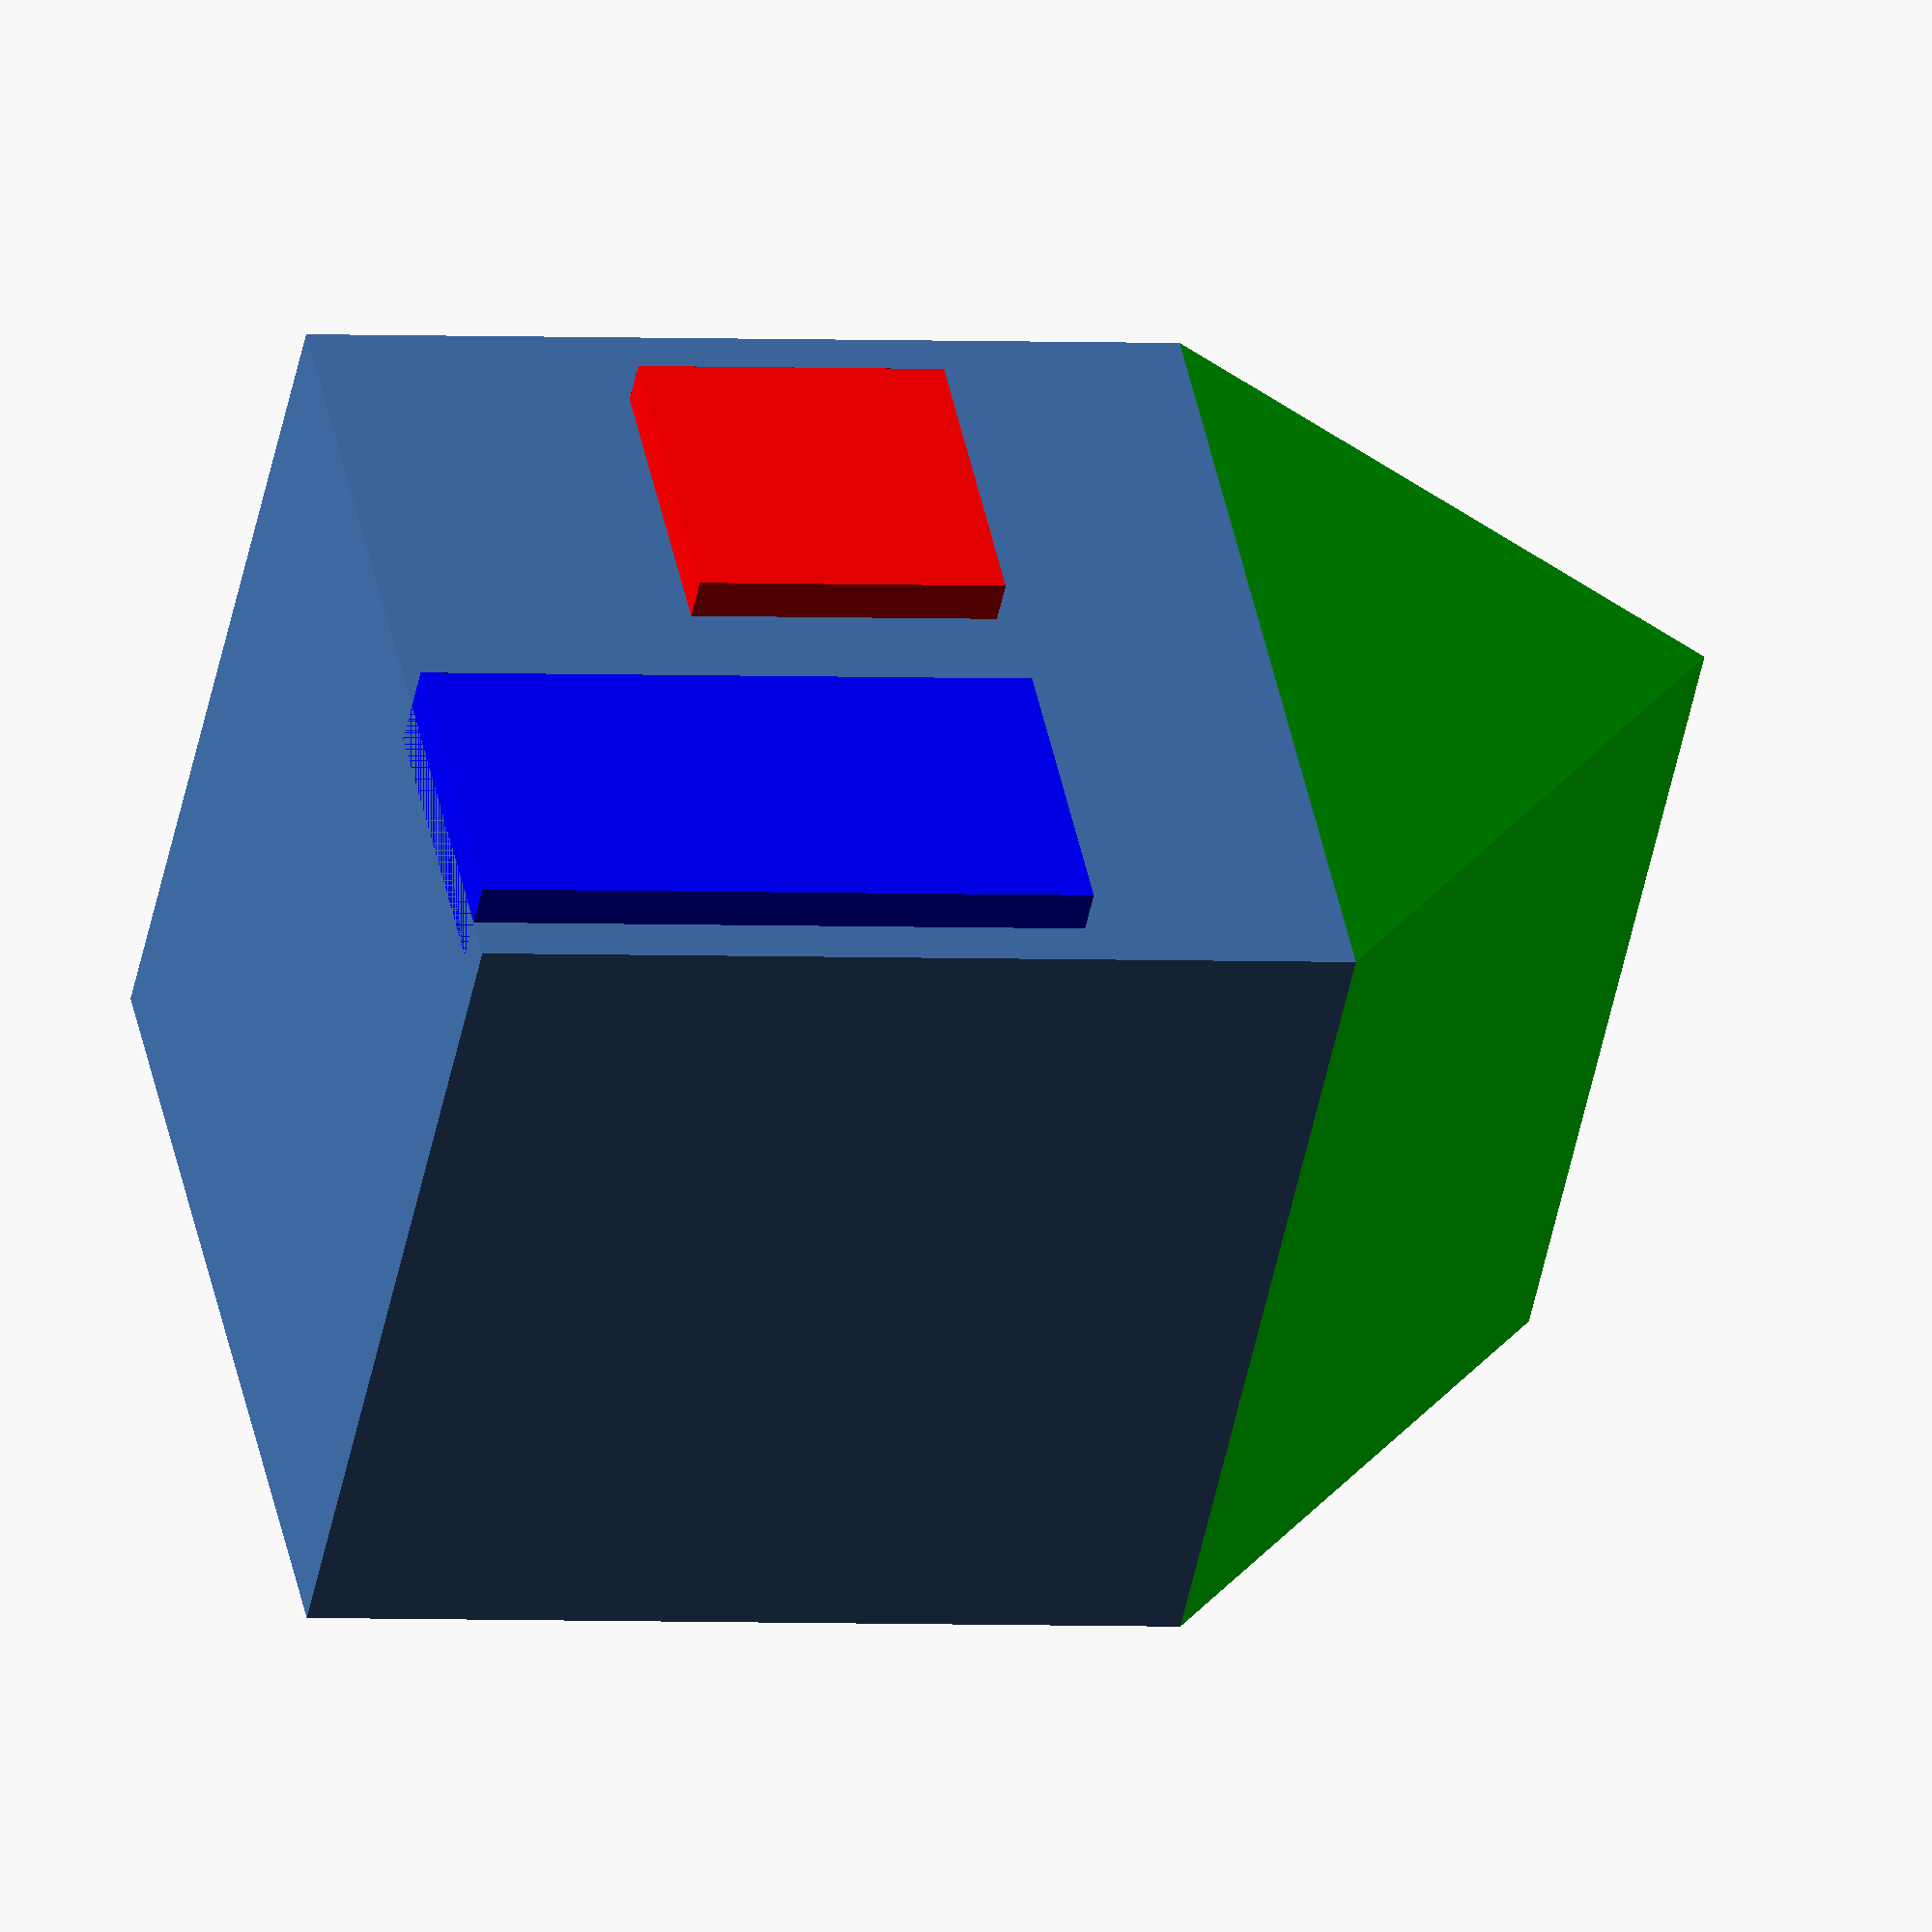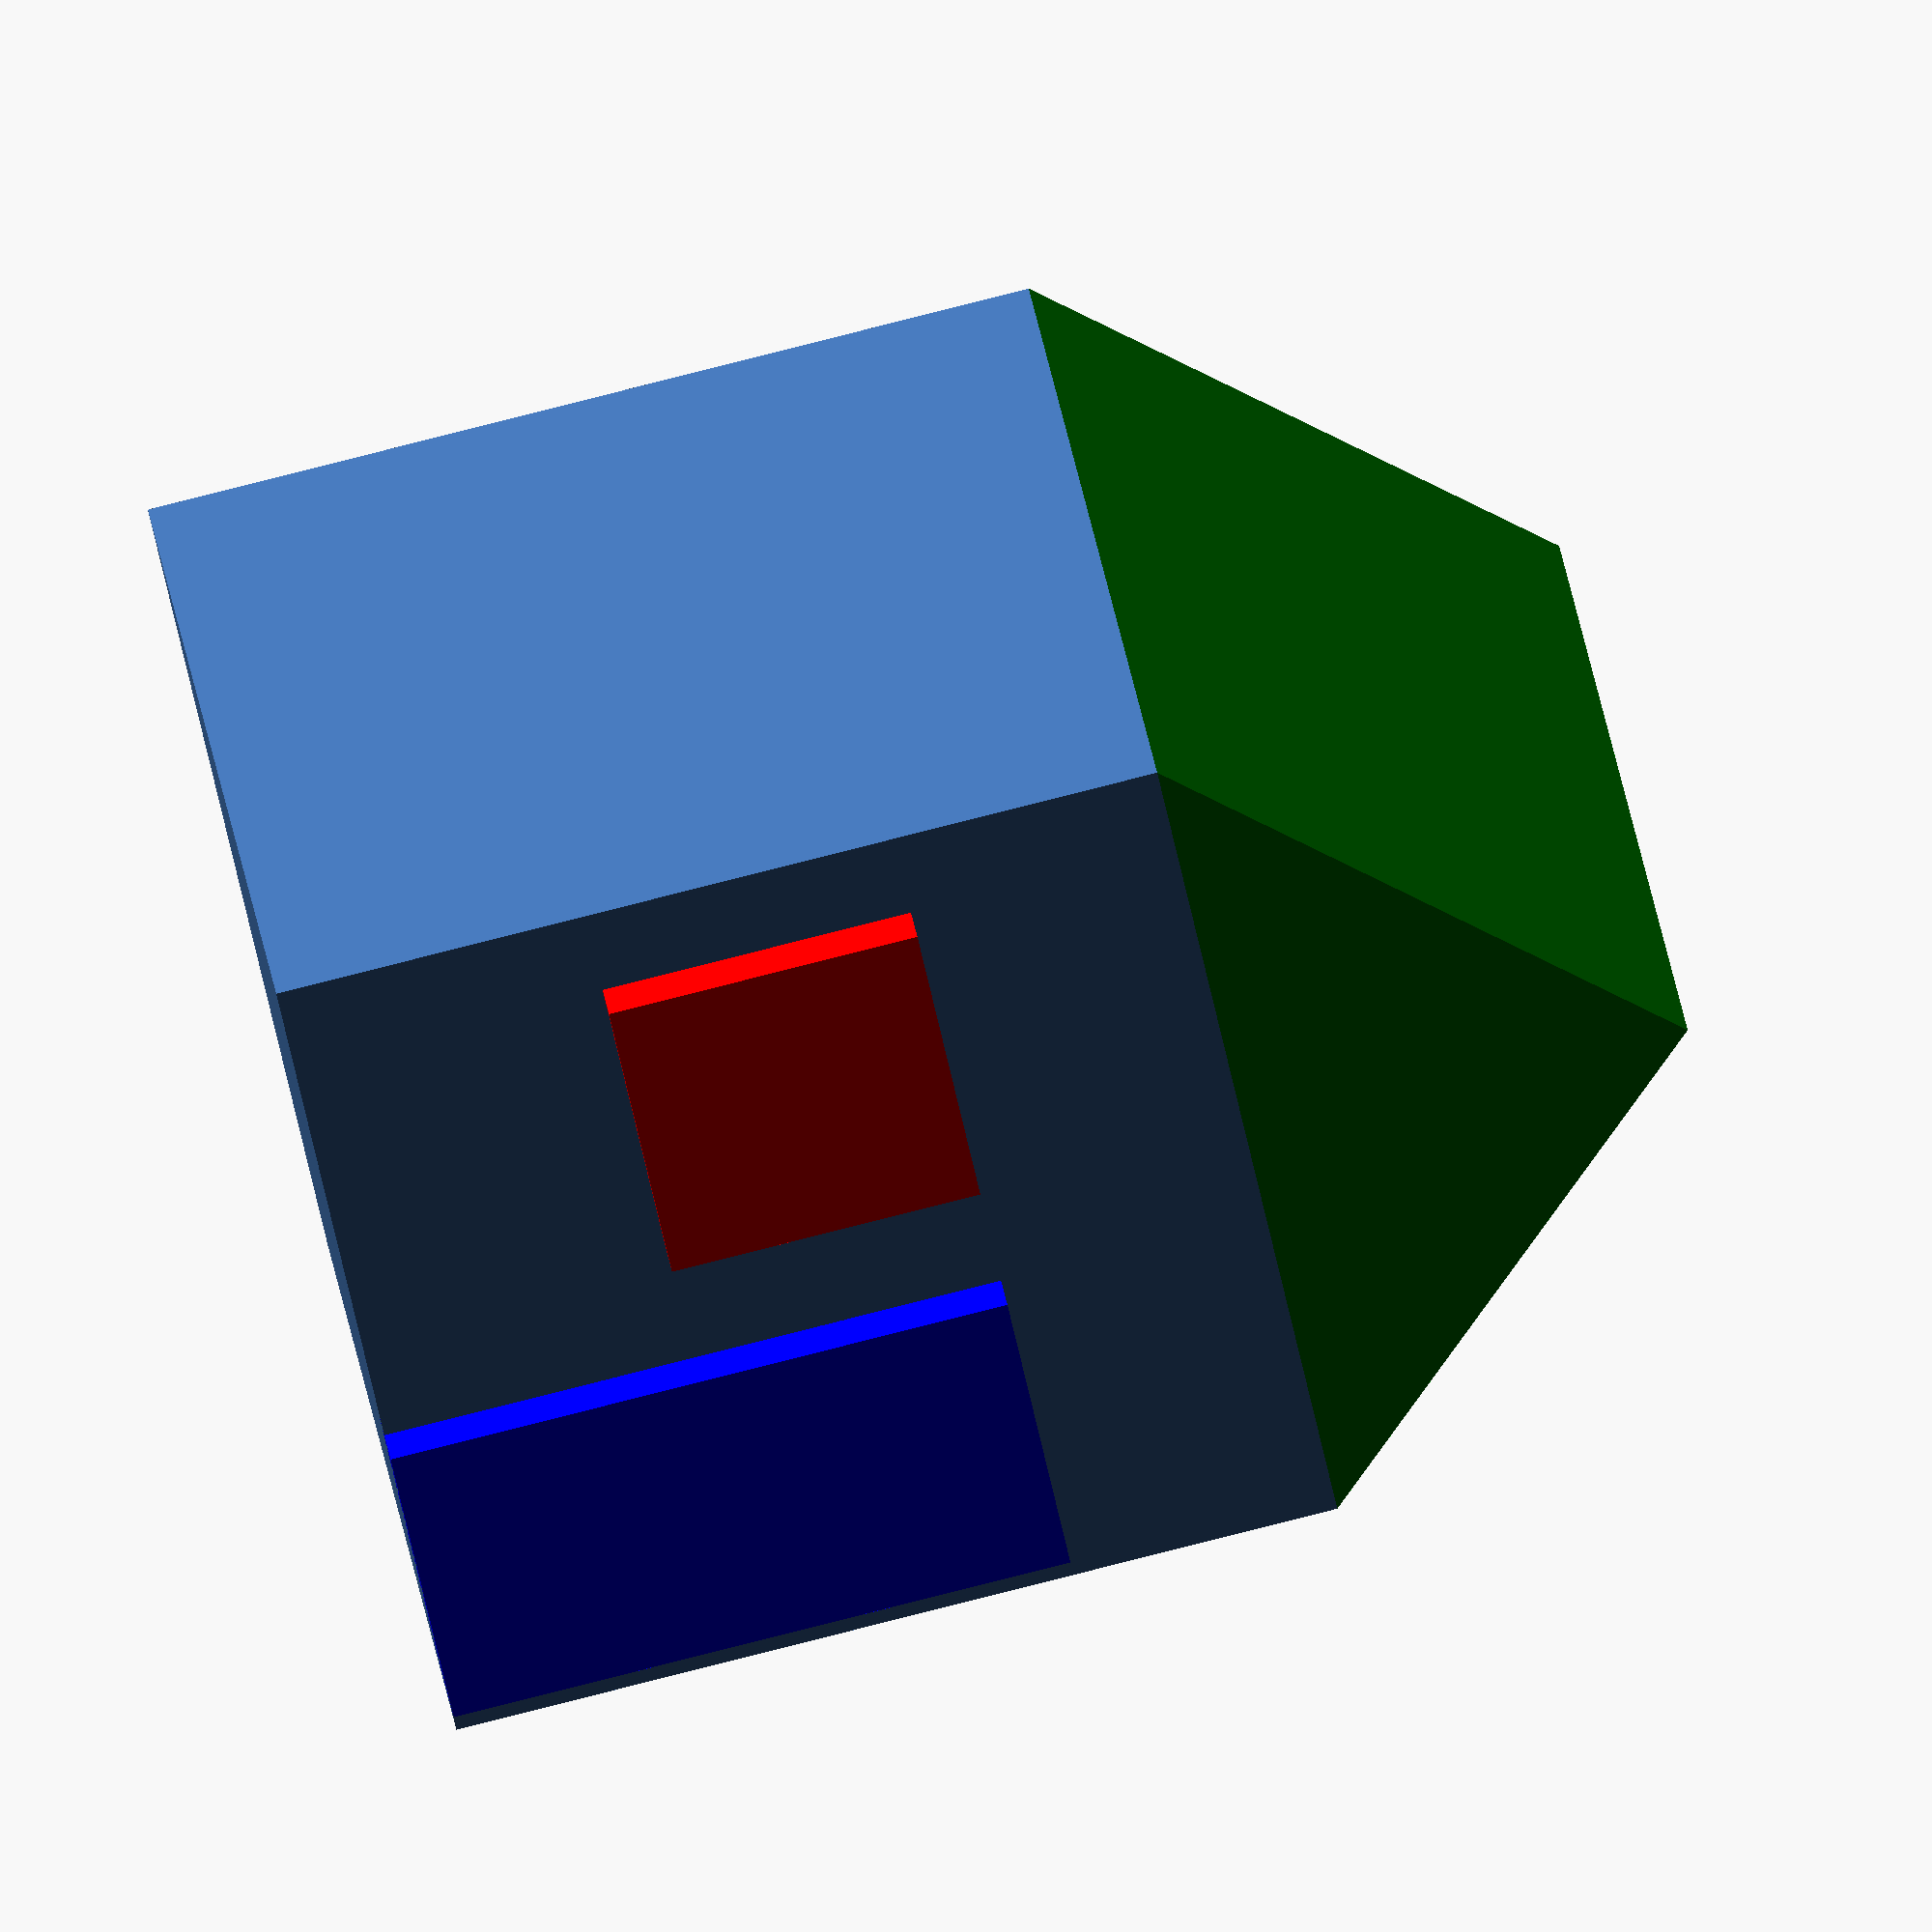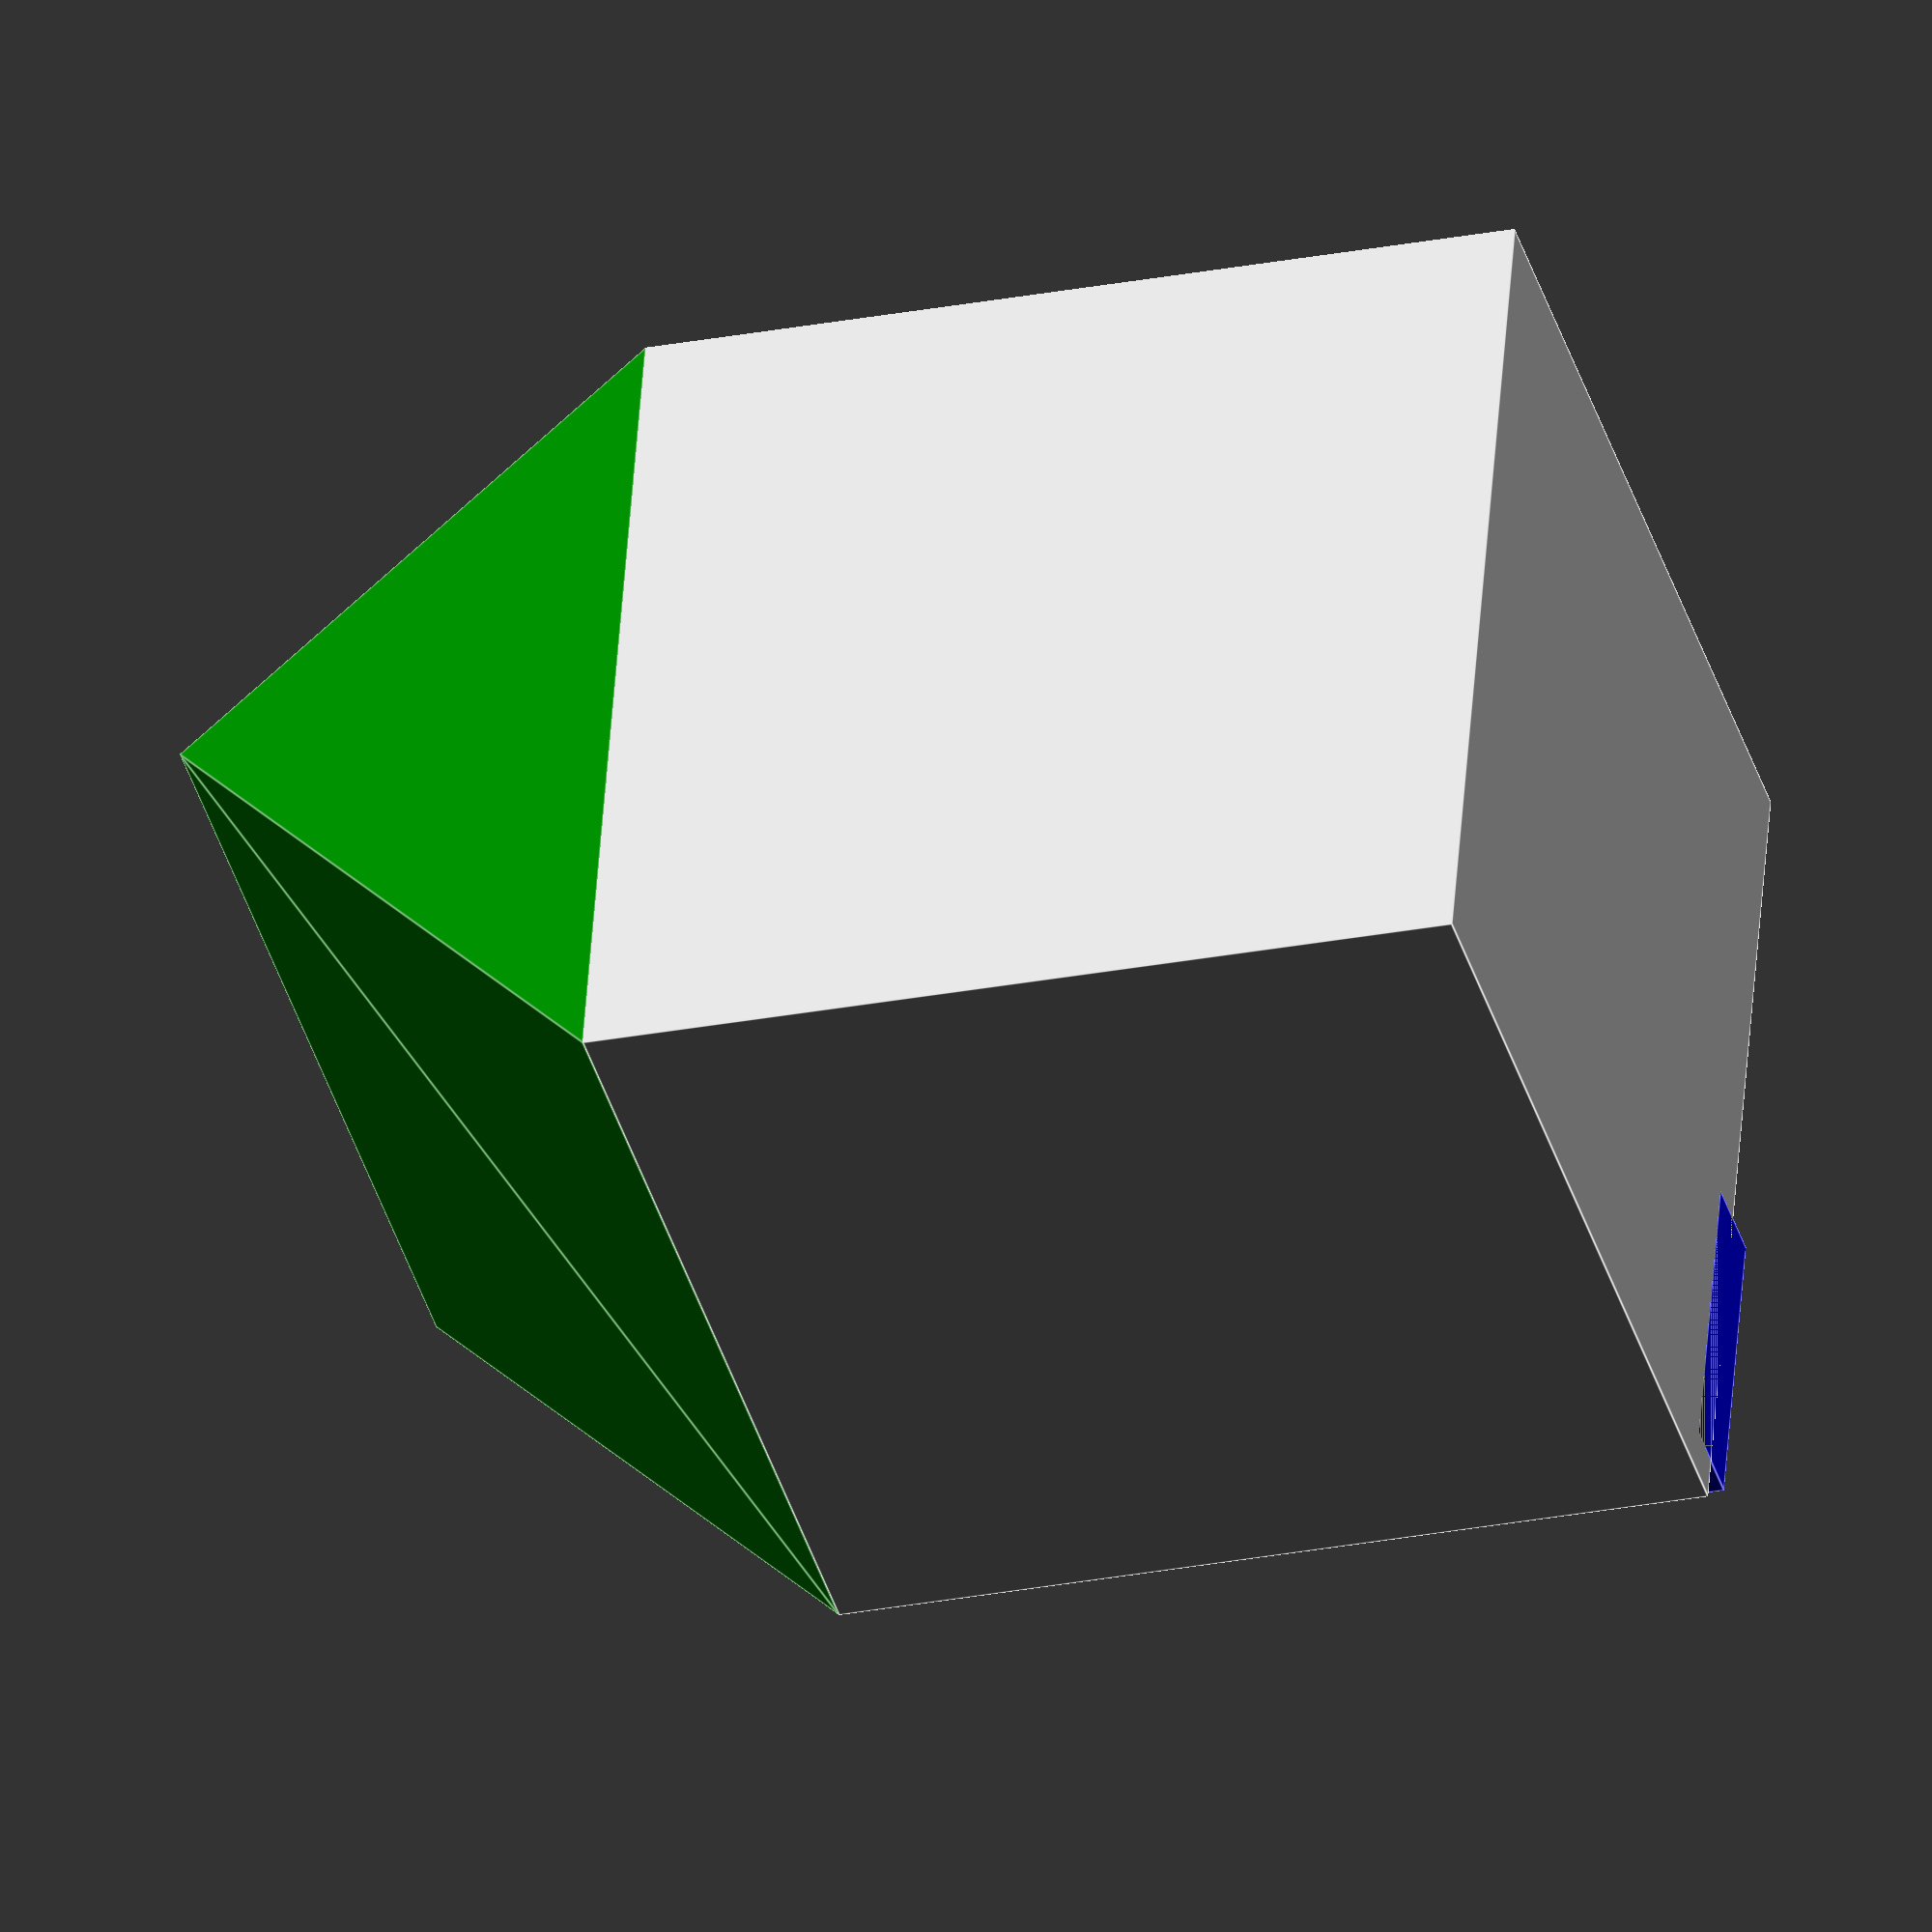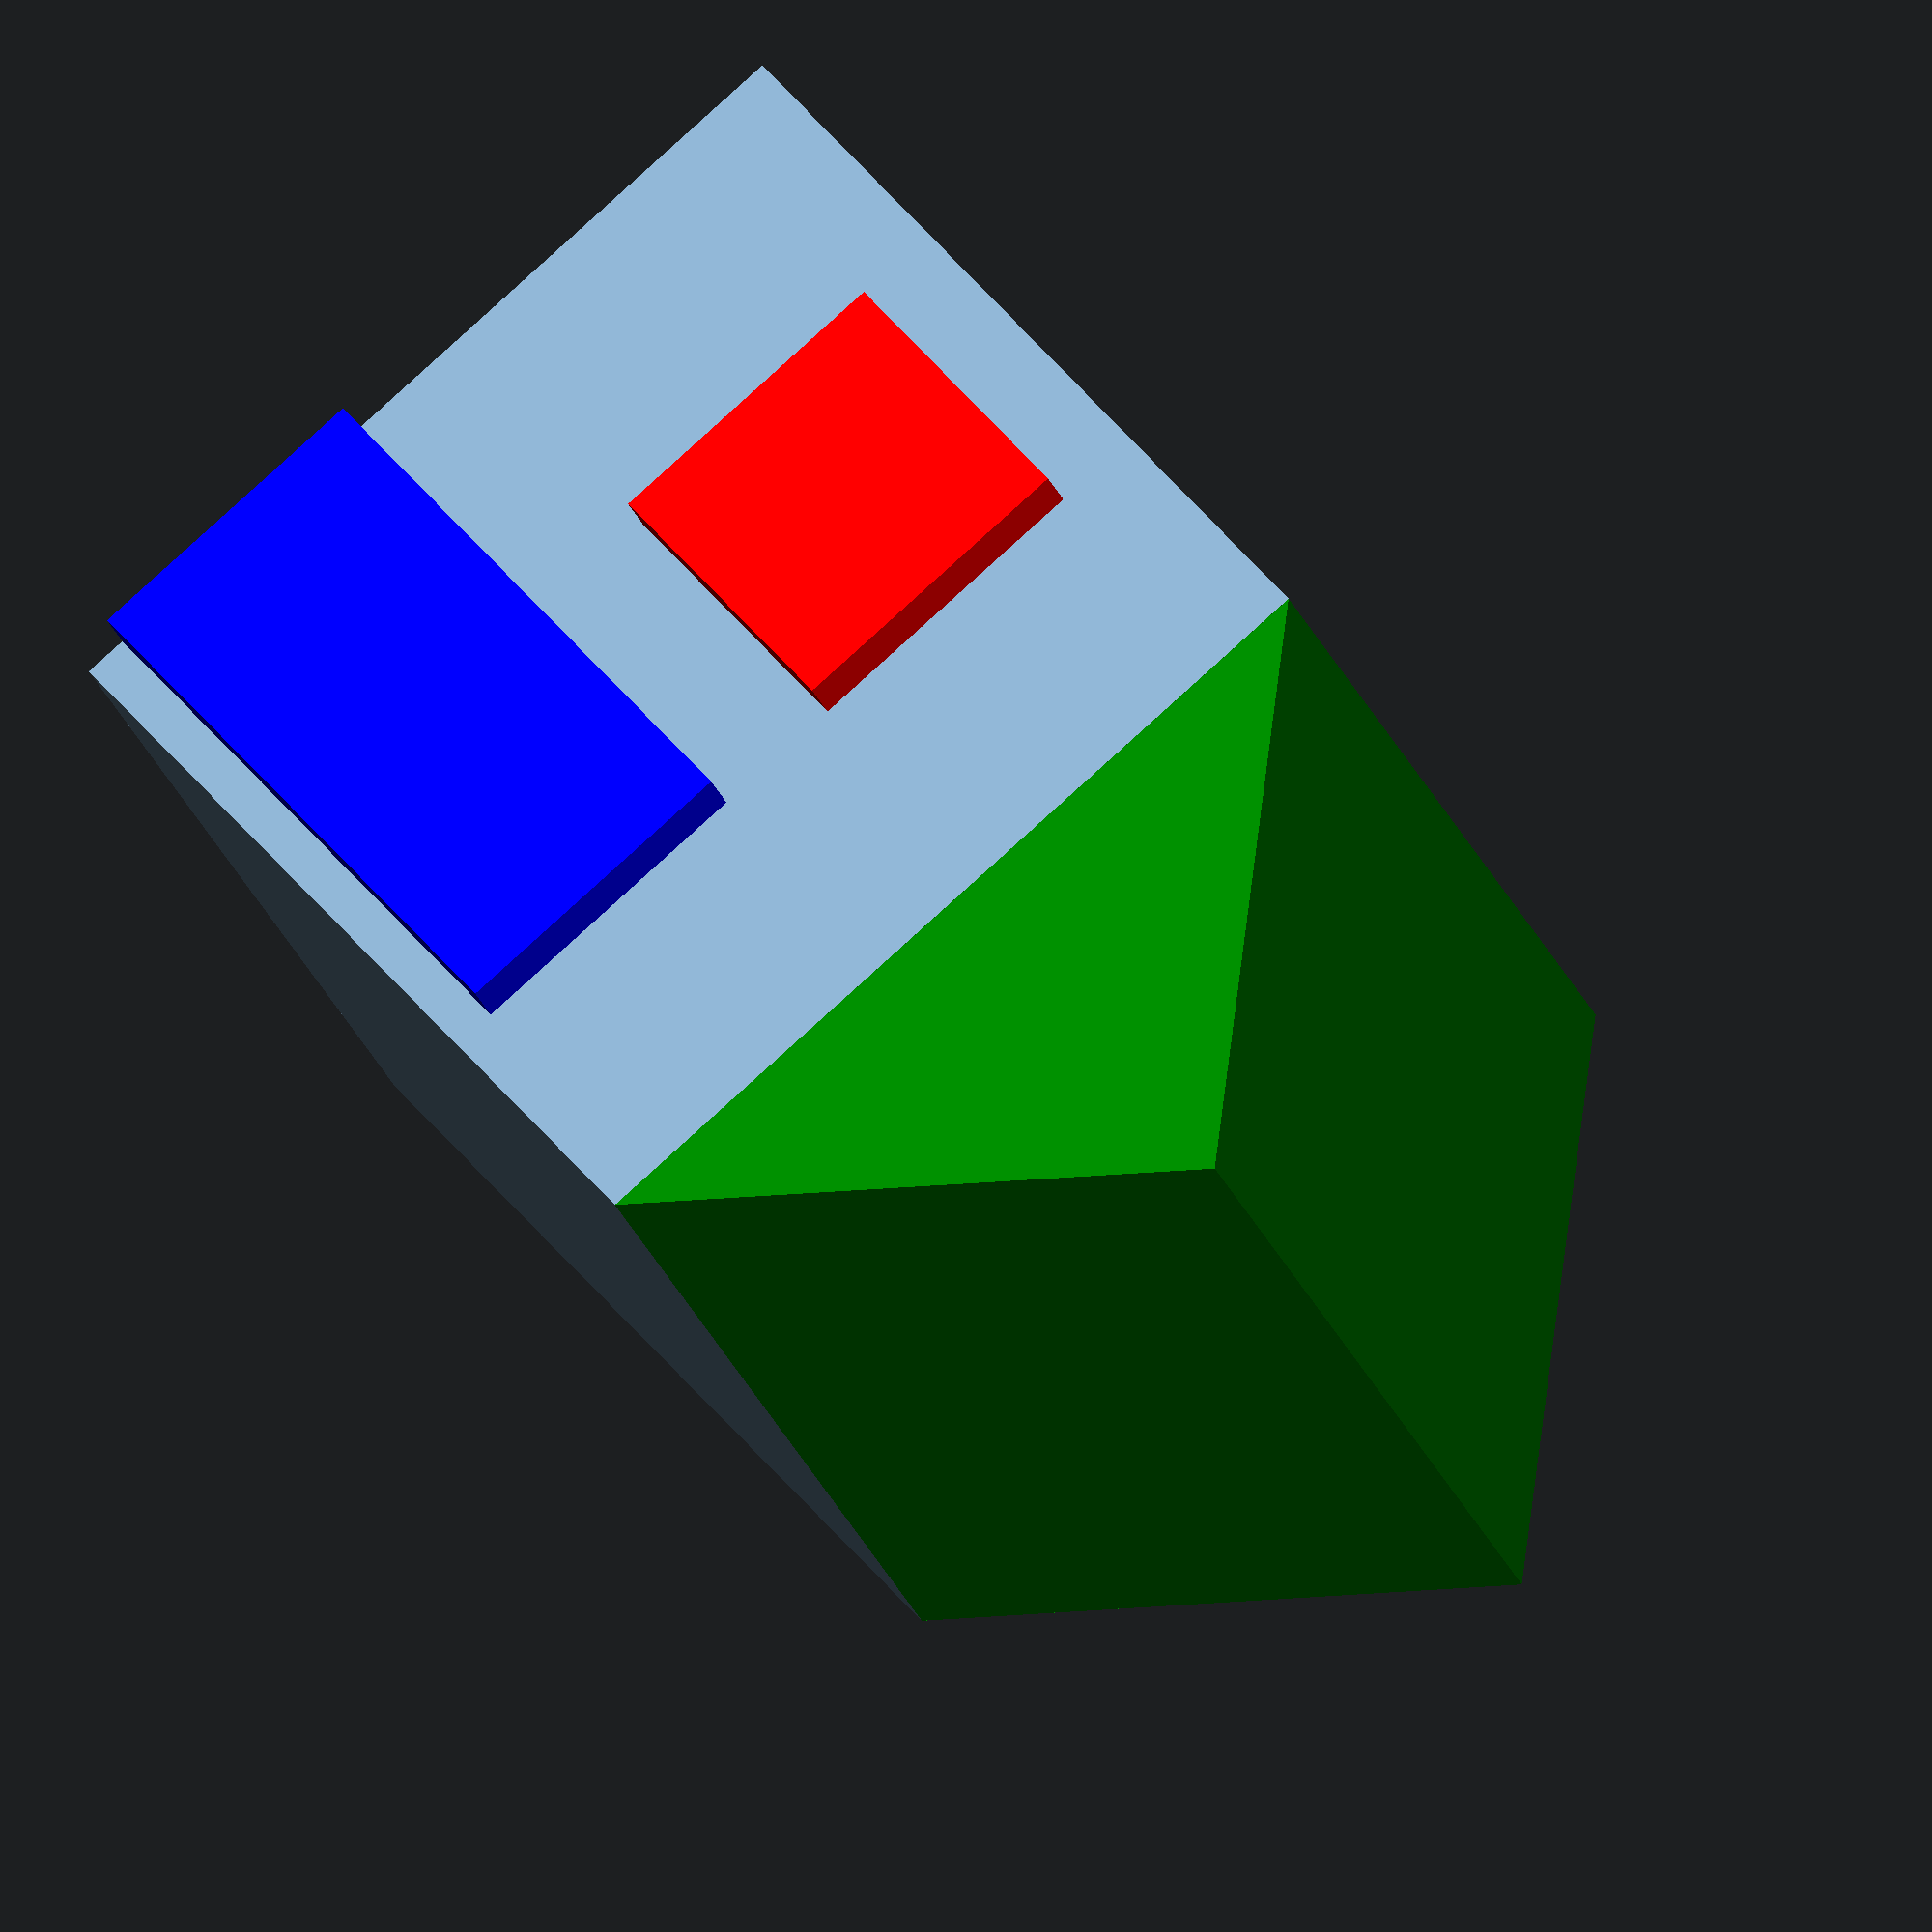
<openscad>
cube(20);

color("green")
translate([0,20,20])
rotate([90,0,0])
linear_extrude(height = 20, center = false, convexity = 10, twist = 0)
polygon(points=[[0,0],[20,0],[10,10]], paths=[[0,1,2]]); //triangulo

color("red")
translate([2,-1,7])
cube([7,2,7]);

color("blue")
translate([12,-1,0])
cube([7,2,14]);

//$fa = 0.01;
//sphere(30);
</openscad>
<views>
elev=2.0 azim=135.1 roll=254.1 proj=o view=wireframe
elev=272.1 azim=144.5 roll=255.9 proj=o view=wireframe
elev=26.7 azim=76.2 roll=106.9 proj=o view=edges
elev=313.9 azim=155.5 roll=324.6 proj=o view=wireframe
</views>
